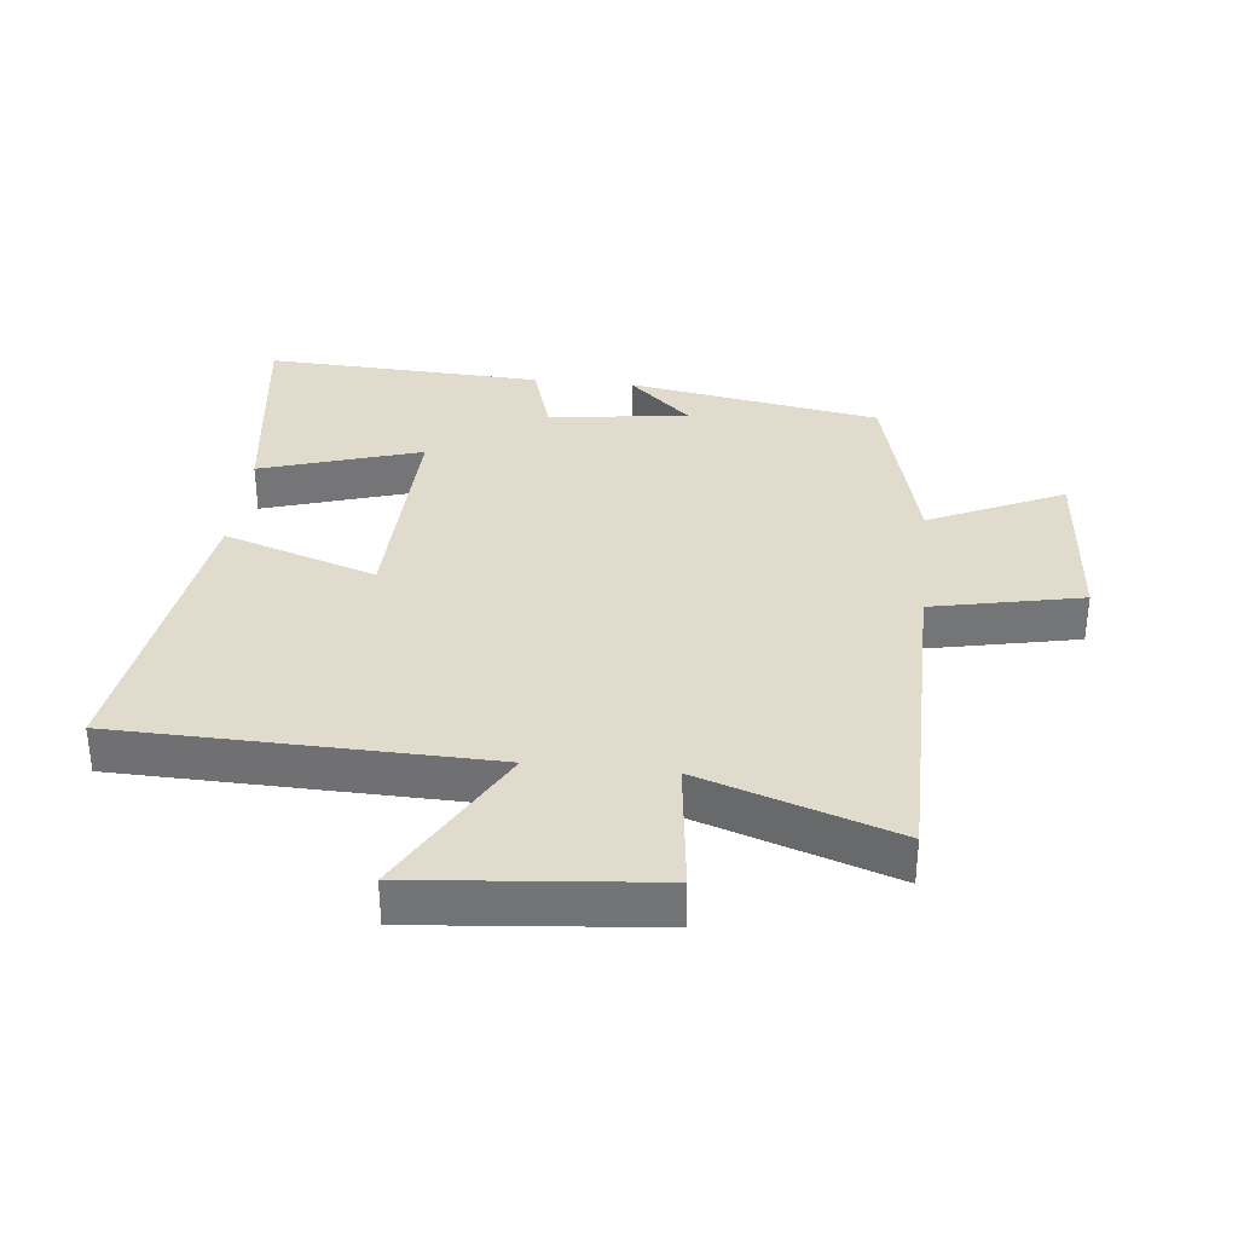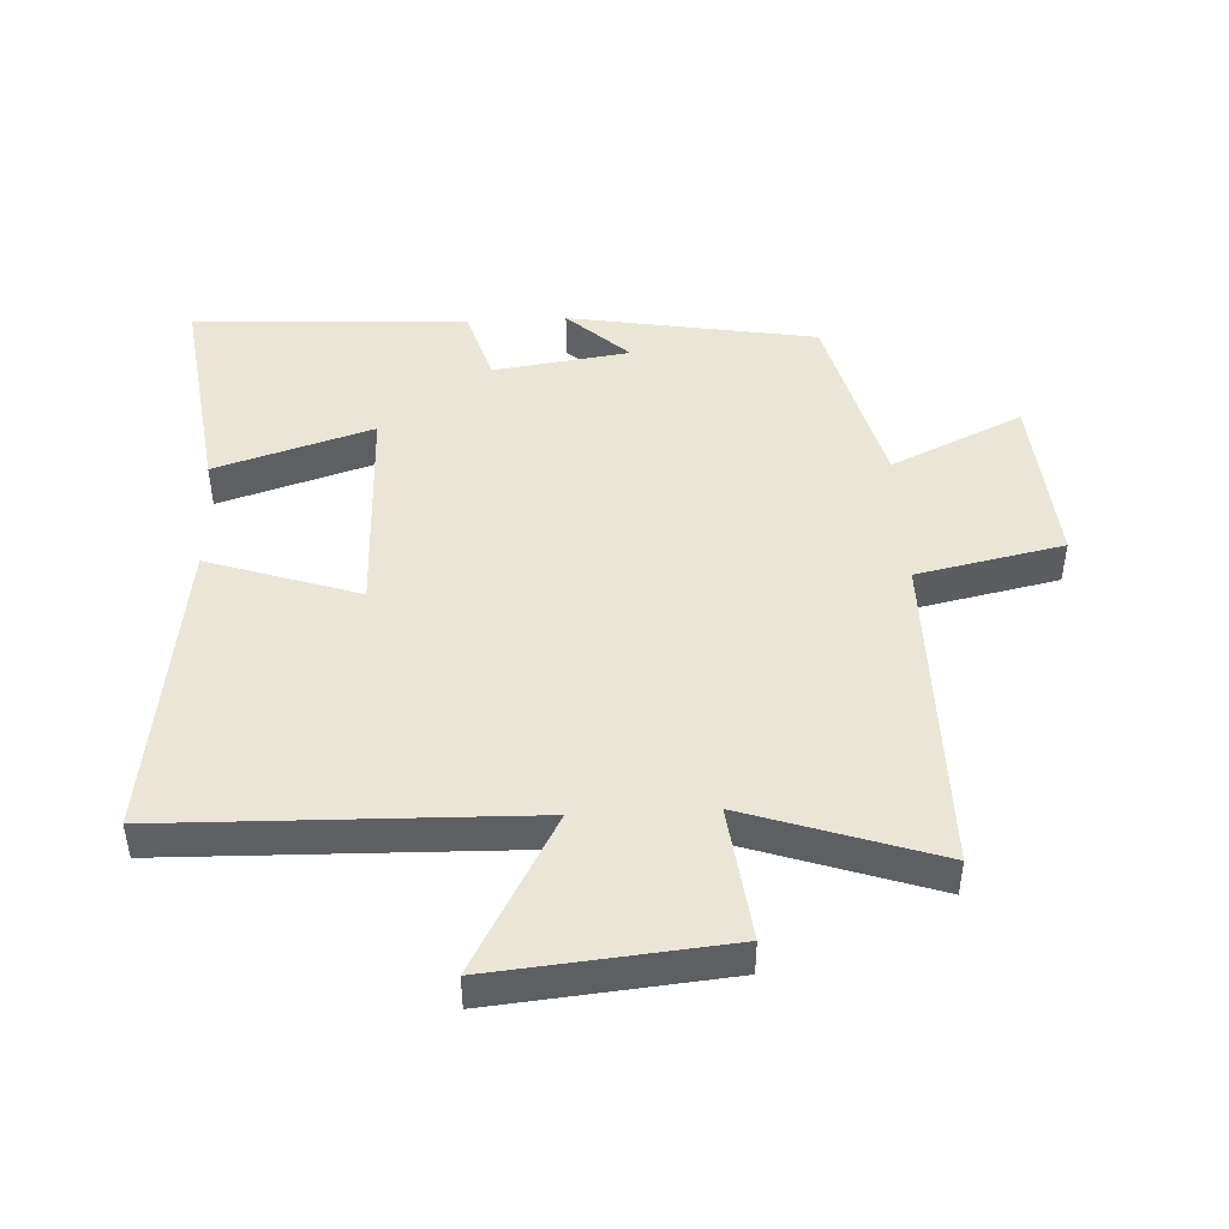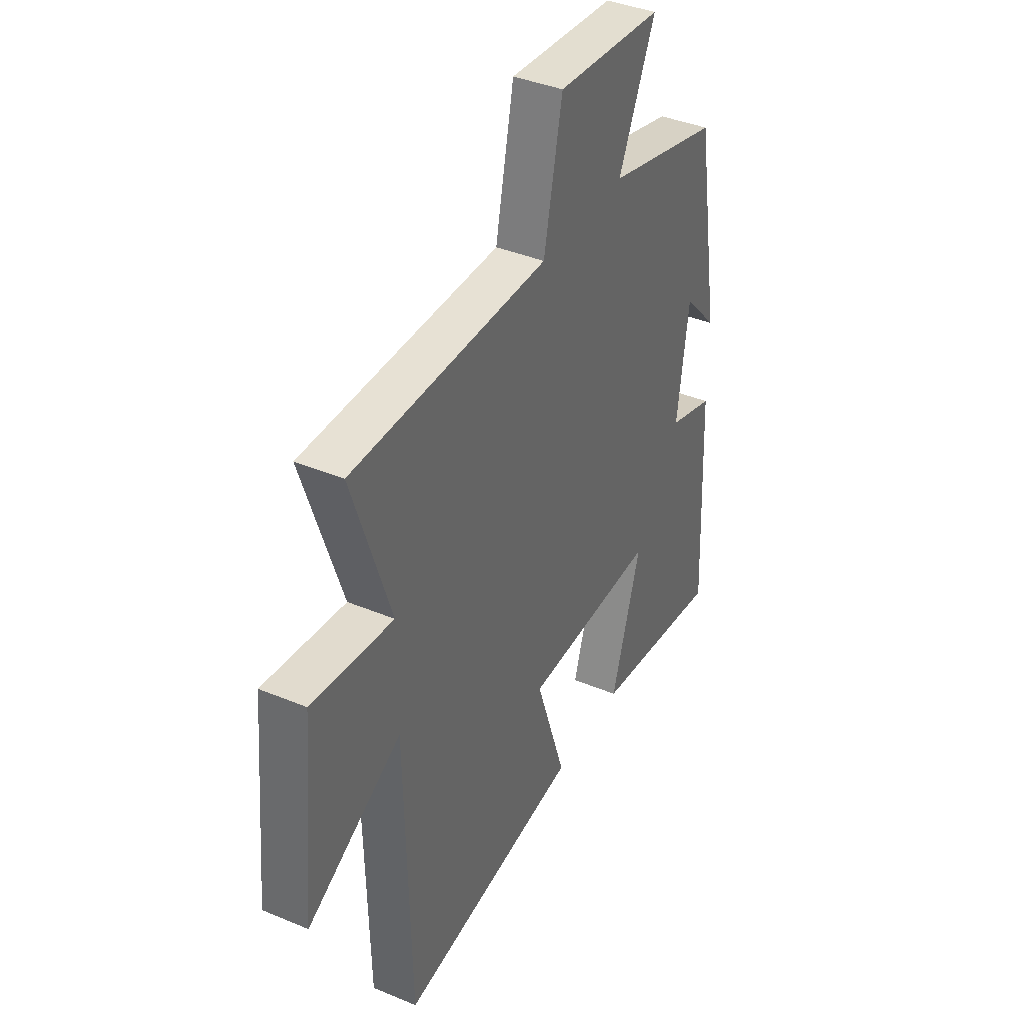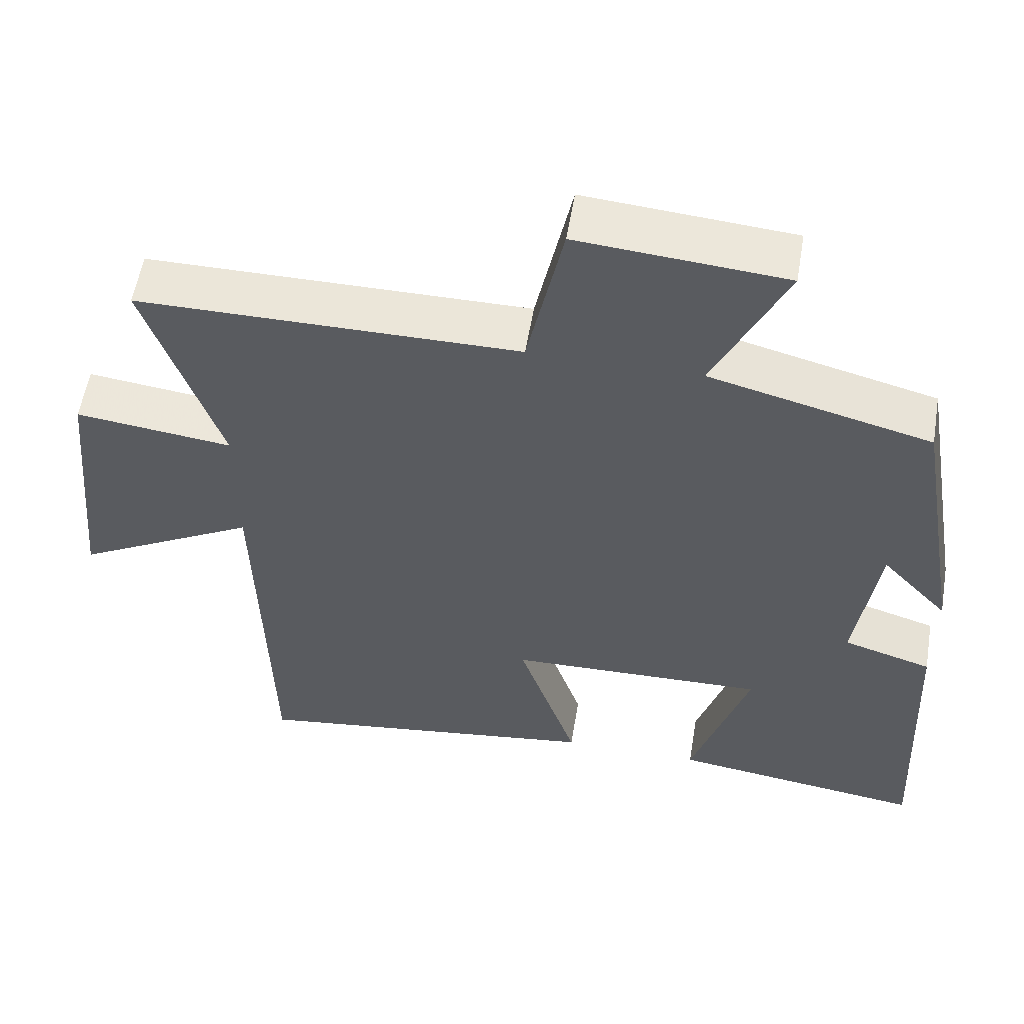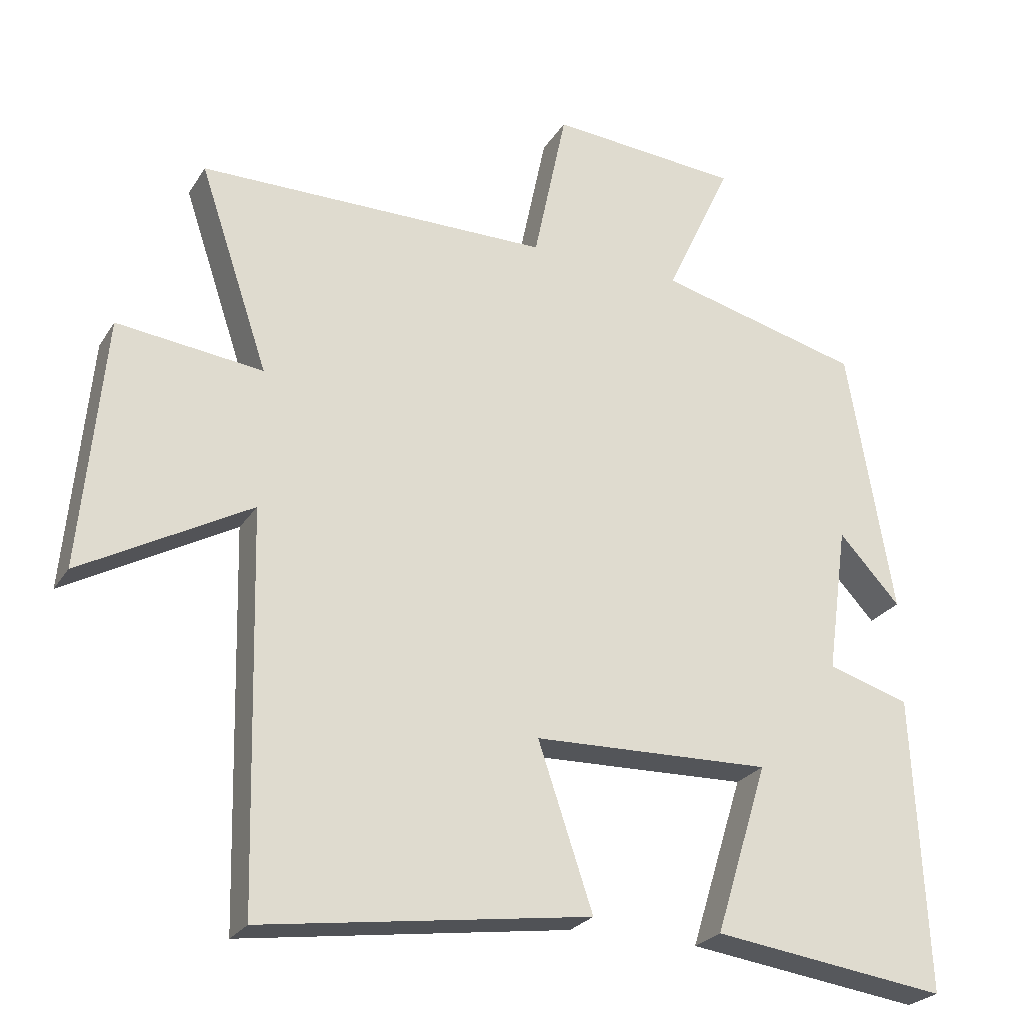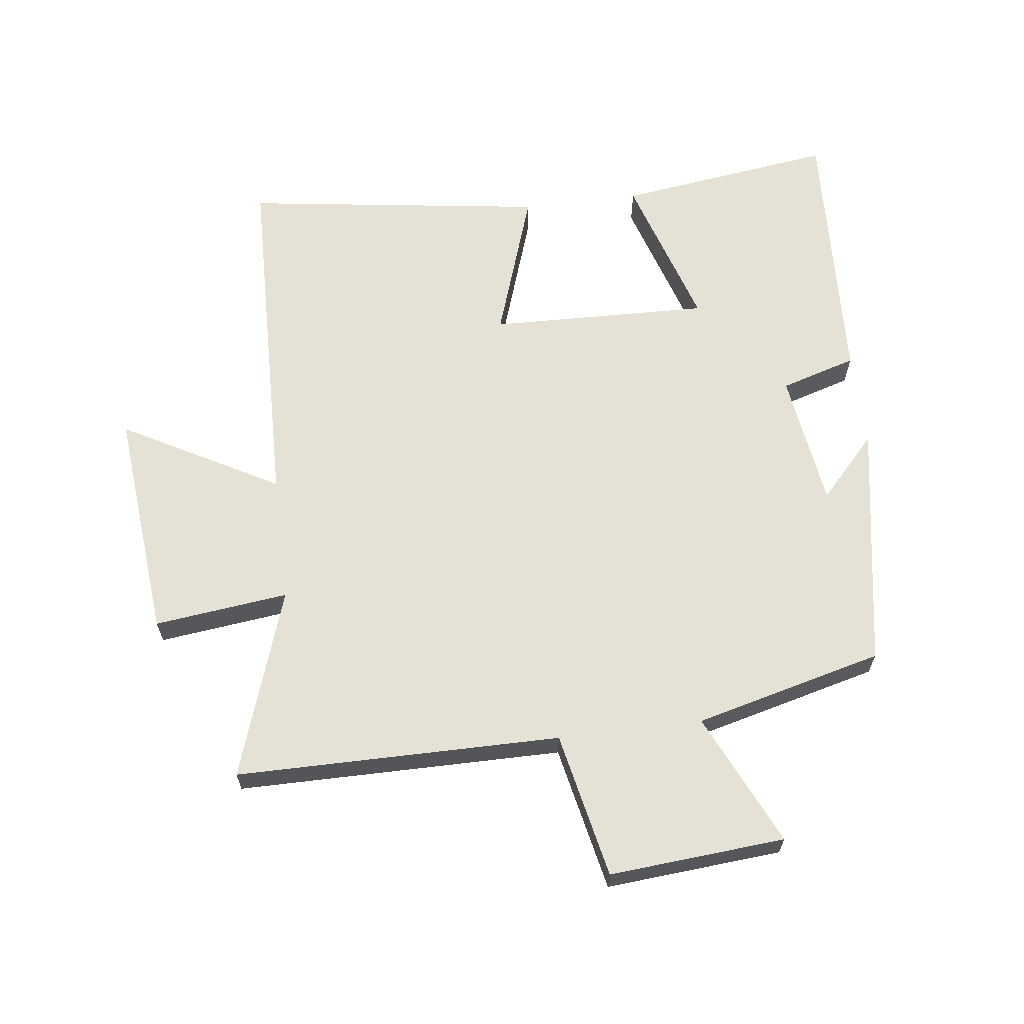
<metadata>
{"format":"obj","ext":"obj","renderer":"f3d","projection":"perspective","resolution":1024,"background":"white","views":[{"elev":33.9,"azim":-83.9,"up":"+Y"},{"elev":46.0,"azim":-92.9,"up":"+Y"},{"elev":39.3,"azim":-62.5,"up":"+Z"},{"elev":56.2,"azim":9.5,"up":"+Z"},{"elev":-25.1,"azim":-24.9,"up":"+Z"},{"elev":64.3,"azim":-7.1,"up":"+Y"}]}
</metadata>
<code>
v -0.6 0.07 0.498
v -0.09 0.07 0.5
v -0.042 0.07 0.729
v 0.234 0.07 0.707
v 0.138 0.07 0.5
v 0.434 0.07 0.425
v 0.5 0.07 0.036
v 0.411 0.07 0.132
v 0.381 0.07 -0.082
v 0.5 0.07 -0.118
v 0.52 0.07 -0.546
v 0.179 0.07 -0.5
v 0.256 0.07 -0.254
v -0.09 0.07 -0.264
v -0.011 0.07 -0.5
v -0.486 0.07 -0.567
v -0.5 0.07 -0.003
v -0.745 0.07 -0.138
v -0.711 0.07 0.226
v -0.5 0.07 0.201
v -0.6 0 0.498
v -0.09 0 0.5
v -0.042 0 0.729
v 0.234 0 0.707
v 0.138 0 0.5
v 0.434 0 0.425
v 0.5 0 0.036
v 0.411 0 0.132
v 0.381 0 -0.082
v 0.5 0 -0.118
v 0.52 0 -0.546
v 0.179 0 -0.5
v 0.256 0 -0.254
v -0.09 0 -0.264
v -0.011 0 -0.5
v -0.486 0 -0.567
v -0.5 0 -0.003
v -0.745 0 -0.138
v -0.711 0 0.226
v -0.5 0 0.201
f 17 18 19 20
f 16 17 20
f 15 16 20
f 14 15 20
f 20 1 2
f 14 20 2
f 13 14 2
f 11 12 13
f 10 11 13
f 9 10 13
f 13 2 3
f 9 13 3
f 8 9 3
f 5 6 7 8
f 5 8 3
f 3 4 5
f 40 39 38 37
f 40 37 36
f 40 36 35
f 40 35 34
f 22 21 40
f 22 40 34
f 22 34 33
f 33 32 31
f 33 31 30
f 33 30 29
f 23 22 33
f 23 33 29
f 23 29 28
f 28 27 26 25
f 23 28 25
f 25 24 23
f 1 21 22 2
f 2 22 23 3
f 3 23 24 4
f 4 24 25 5
f 5 25 26 6
f 6 26 27 7
f 7 27 28 8
f 8 28 29 9
f 9 29 30 10
f 10 30 31 11
f 11 31 32 12
f 12 32 33 13
f 13 33 34 14
f 14 34 35 15
f 15 35 36 16
f 16 36 37 17
f 17 37 38 18
f 18 38 39 19
f 19 39 40 20
f 20 40 21 1

</code>
